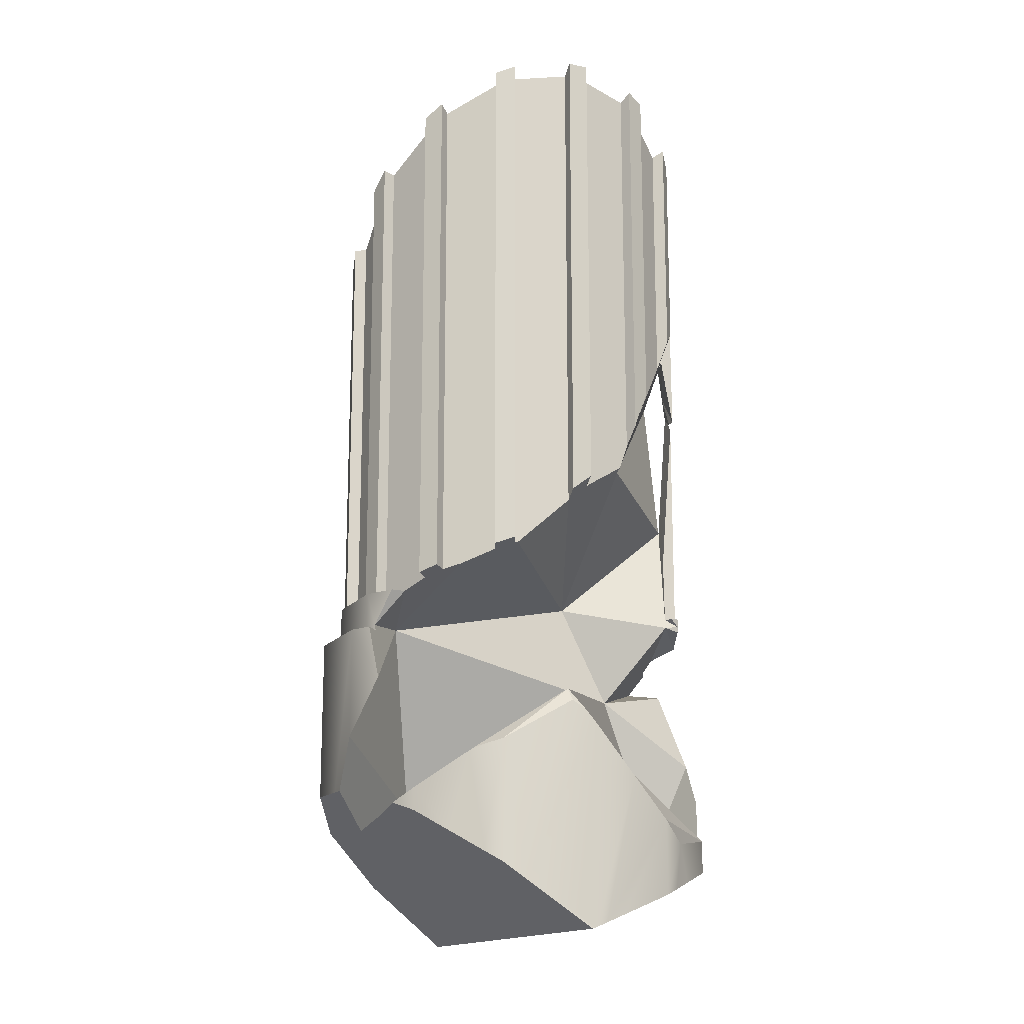
<metadata>
{"format":"obj","ext":"obj","renderer":"f3d","projection":"perspective","resolution":1024,"background":"white","views":[{"elev":-16.0,"azim":155.6,"up":"+Y"}]}
</metadata>
<code>
o Cylinder.027
v -1.516 4.534 -0.2385
v -0.8818 3.497 0.4987
v 1.656 1.942 1.837
v 0.8542 3.185 -1.835
v -1.778 1.438 0.7632
v 2.351 4.31 0.6024
v -0.1728 6.403 -1.361
v -0.224 4.824 0.544
v 3.203 4.13 0.02615
v -1.575 4.13 2.227
v -1.392 4.13 2.088
v -1.392 4.661 2.088
v -0.527 4.13 2.747
v -0.6284 4.13 2.949
v -0.527 4.661 2.747
v 0.5516 4.661 2.983
v -0.5067 4.661 2.707
v 0.4151 4.661 2.774
v -0.3095 4.661 2.616
v -0.5553 4.661 2.503
v -1.136 4.661 2.06
v -0.6255 4.661 2.642
v -0.3797 4.661 2.756
v 2.793 4.661 0.9605
v 2.951 4.661 0.9949
v 2.89 4.661 1.249
v 2.732 4.661 1.215
v 2.929 4.661 1.124
v 2.41 4.661 1.856
v 2.975 4.661 1.134
v 2.495 4.661 2.088
v 2.495 4.13 2.088
v 1.63 4.661 2.747
v 2.458 4.661 2.06
v 2.24 4.661 2.06
v 1.63 4.13 2.747
v 1.732 4.13 2.949
v 0.5516 4.13 2.983
v 2.678 4.13 2.227
v 3.203 4.13 1.184
v 0.5516 4.13 3.206
v 2.975 4.13 1.134
v 2.975 4.13 0.07589
v 2.975 4.661 0.07589
v 2.929 4.661 0.0859
v 2.732 4.661 -0.004906
v 2.793 4.661 0.2495
v 2.951 4.661 0.2151
v 2.89 4.661 -0.03934
v -1.629 4.661 1.215
v -1.787 4.661 1.249
v -1.848 4.661 0.9949
v -1.69 4.661 0.9605
v -1.826 4.661 1.124
v -1.69 4.661 0.2495
v -1.872 4.661 1.134
v -1.872 4.661 0.07589
v -1.826 4.661 0.0859
v -1.629 4.661 -0.004906
v -1.787 4.661 -0.03934
v -1.848 4.661 0.2151
v -1.307 4.661 1.856
v -1.355 4.661 2.06
v -1.433 4.661 1.952
v -1.263 4.661 2.156
v 1.658 4.661 2.503
v 2.366 4.661 2.156
v 2.536 4.661 1.952
v 1.61 4.661 2.707
v 1.413 4.661 2.616
v 1.729 4.661 2.642
v 1.483 4.661 2.756
v 0.688 4.661 2.774
v 0.5516 4.661 2.938
v 0.688 4.661 2.929
v 0.4151 4.661 2.929
v -0.1775 6.454 -1.435
v -0.4302 7.201 -1.522
v -0.3797 7.073 -1.545
v -0.3095 6.789 -1.406
v -1.407 8.528 -0.4452
v -0.6255 7.603 -1.432
v -1.319 8.756 -0.8785
v -1.263 8.686 -0.946
v -1.391 8.761 -0.71
v -1.307 8.484 -0.6455
v -1.175 8.397 -0.8787
v -1.433 8.898 -0.742
v -0.6093 7.529 -1.4
v -0.3219 6.846 -1.431
v -0.6893 7.512 -1.191
v -1.136 8.272 -0.8495
v -0.5553 7.284 -1.293
v -1.629 8.624 -0.004907
v -1.671 8.737 -0.01403
v -1.69 8.512 0.2495
v -1.69 8.296 0.4584
v -1.75 8.676 0.2363
v -1.69 8.146 0.6032
v -1.69 6.189 0.2495
v -1.69 6.902 0.3783
v -1.703 6.095 0.2467
v -1.531 4.661 -0.1992
v -1.629 5.578 -0.004907
v -1.643 5.762 -0.007974
v -1.787 7.641 -0.03934
v -1.802 7.726 0.02371
v -1.812 7.783 0.06553
v -1.841 7.899 0.2166
v -1.811 7.511 0.223
v -1.68 8.658 -0.01603
v -1.795 7.765 -0.09902
v -1.802 7.767 0.02454
v -1.802 8.232 0.225
v 2.536 4.83 -0.742
v 2.411 4.796 -0.6465
v 2.41 4.795 -0.6455
v 2.366 4.914 -0.946
v 2.534 4.831 -0.7448
v 2.044 4.943 -0.999
v 2.229 4.883 -0.8575
v 2.24 4.879 -0.8495
v 2.363 4.913 -0.944
v 2.577 4.661 -0.3124
v 2.773 4.661 -0.3259
v 2.666 4.661 -0.3185
v 2.907 4.206 -0.06001
v 2.898 4.13 -0.07718
v 3.017 4.13 -0.2111
v 2.978 3.419 -0.4203
v 3.059 4.13 -0.2588
v 1.729 5.159 -1.432
v 1.661 5.123 -1.298
v 1.413 5.21 -1.406
v 1.38 5.218 -1.413
v 1.48 5.244 -1.539
v 1.719 5.162 -1.437
v 1.483 5.246 -1.545
v 1.658 5.122 -1.293
v 0.2395 6.195 -1.526
v 0.4151 6.107 -1.596
v 0.4151 6.175 -1.7
v 0.688 5.97 -1.705
v 0.688 5.979 -1.719
v 0.6584 6.002 -1.719
v 0.4151 6.187 -1.719
v 0.4151 6.08 -1.564
v 0.3287 6.137 -1.545
v 0.688 5.863 -1.579
v 0.688 5.85 -1.564
v -1.589 4.66 -0.2971
v -1.695 4.663 -0.2925
v -1.703 4.558 -0.2597
v 2.678 1.894 -1.017
v 2.041 2.385 -1.503
v 2.1 2.34 -1.458
v 3.203 2.67 0.02615
v 1.732 2.494 -1.739
v 0.8361 3.021 -1.934
v 0.6731 2.917 -1.97
v 0.5516 2.767 -1.996
v -0.1058 2.094 -1.853
v -0.6284 1.558 -1.739
v -0.9885 1.281 -1.464
v -1.575 1.383 -1.017
v -1.792 1.437 -0.5848
v -2.049 1.501 -0.07572
v -1.711 4.484 -0.243
v -1.872 4.137 1.134
v -1.87 4.133 1.138
v -1.872 4.274 0.8833
v -1.869 4.13 1.14
v -1.978 4.13 1.339
v -2.001 4.13 1.38
v -1.876 3.871 1.628
v -1.895 4.333 0.2137
v -1.895 4.333 0.2119
v -2.1 3.782 1.184
v -2.1 3.759 1.09
v -2.1 2.607 0.2916
v -2.1 2.055 0.02616
v -0.5553 9.714 2.503
v -0.5841 9.731 2.56
v -0.6131 9.749 2.618
v -0.524 9.771 2.689
v -0.4158 9.786 2.739
v 2.916 10.03 1.139
v 2.929 10.07 1.086
v 2.8 9.954 1.23
v 2.732 9.966 1.215
v 2.831 9.948 1.236
v 2.89 9.938 1.249
v 2.871 10.79 0.2325
v 2.793 10.77 0.2495
v 2.906 10.79 0.2248
v 2.92 10.91 0.08656
v 2.951 10.8 0.2151
v 2.56 11.27 -0.3473
v 2.58 11.24 -0.308
v 2.906 10.96 0.02865
v 0.9687 12.24 -1.503
v 0.688 12.29 -1.564
v 1.399 12.16 -1.409
v 1.413 12.16 -1.406
v 1.44 12.2 -1.46
v 0.3774 12.28 -1.556
v -0.02705 12.21 -1.468
v 0.4151 12.29 -1.564
v 0.4151 12.34 -1.623
v -0.6259 12.02 -1.239
v -0.893 11.85 -1.035
v -0.5553 12.06 -1.293
v -0.5833 12.11 -1.348
v -1.136 11.69 -0.8495
v -1.821 10.06 1.106
v -1.81 10.02 1.153
v -1.821 10.16 0.9892
v -1.76 10.17 0.9758
v -1.848 10.15 0.9949
v -1.69 10.18 0.9605
v -1.478 11.24 -0.3049
v -1.486 11.22 -0.2895
v -1.373 11.41 -0.5131
v -1.307 11.52 -0.6455
v -1.363 11.56 -0.6882
v -1.391 11.58 -0.7102
v -1.307 9.515 1.856
v -1.356 9.526 1.893
v -1.395 9.535 1.923
v -1.34 9.579 2.063
v -1.307 9.591 2.104
v -1.433 9.544 1.952
v -1.366 9.569 2.033
v -0.5919 12.12 -1.365
v 0.5169 12.42 -1.719
v 0.4151 12.42 -1.719
v 0.4151 12.35 -1.631
v 0.6756 12.42 -1.719
v 1.441 12.21 -1.463
v 1.899 11.91 -1.109
v 1.658 12.06 -1.293
v 2.235 11.69 -0.853
v 2.24 11.69 -0.8495
v 2.294 11.73 -0.8909
v 2.365 11.77 -0.9452
v 2.41 11.52 -0.6455
v 2.24 9.578 2.06
v 2.29 9.589 2.098
v 2.366 9.607 2.156
v 2.348 9.603 2.142
v 2.434 9.582 2.075
v 2.452 9.576 2.054
v 1.584 9.777 2.709
v 1.724 9.757 2.644
v 1.442 9.766 2.674
v 1.482 9.791 2.754
v 1.483 9.792 2.756
v 1.413 9.749 2.616
v 0.5295 9.845 2.929
v 0.6763 9.845 2.929
v 0.4151 9.845 2.929
v 0.4151 9.817 2.839
v 0.4151 9.842 2.919
v 0.4151 9.797 2.774
v -0.6255 9.757 2.642
v 0.688 9.825 2.864
v 0.688 9.845 2.929
v 2.41 9.515 1.856
v 2.427 9.519 1.869
v -0.3507 9.774 2.698
v -0.3797 9.792 2.756
v -1.136 9.578 2.06
v -0.9029 9.632 2.238
v -1.787 9.938 1.249
v -1.719 9.95 1.235
v -1.848 10.8 0.2151
v -1.844 10.8 0.2159
v -0.672 9.686 2.414
v -0.3095 9.749 2.616
v -0.01029 9.769 2.681
v 1.7 9.739 2.585
v 1.729 9.757 2.642
v -0.3397 9.767 2.676
v -1.69 10.49 0.5848
v -1.69 10.6 0.4562
v 2.951 10.15 0.9949
v 2.88 10.16 0.9796
v 0.688 9.797 2.774
v 0.688 9.822 2.856
v -1.212 9.595 2.118
v -1.263 9.607 2.156
v 2.447 9.492 1.782
v 2.54 9.647 1.597
v 1.893 9.659 2.324
v 1.658 9.714 2.503
v 0.345 9.793 2.759
v 0.9877 9.777 2.709
v 1.697 9.738 2.58
v 2.793 10.46 0.6273
v 2.793 10.18 0.9605
v 1.938 9.648 2.29
v 2.536 9.544 1.952
v 2.486 9.533 1.914
v -1.769 10.79 0.2322
v -1.74 10.78 0.2387
v 1.376 9.751 2.624
v 2.89 11.01 -0.03935
v 2.809 11 -0.0217
v 2.793 10.58 0.4759
v -1.688 9.956 1.228
v -1.629 9.966 1.215
v 2.825 10.17 0.9674
v 2.594 9.736 1.49
v 2.732 10.99 -0.004907
v 2.766 10.99 -0.01226
v -1.496 9.746 1.478
v -1.18 9.588 2.092
v -1.343 9.492 1.782
v -1.401 9.588 1.667
v -0.3095 12.16 -1.406
v -0.3154 12.17 -1.418
v 1.729 12.18 -1.432
v 1.725 12.18 -1.434
v 2.41 11.52 -0.646
v -1.71 11 -0.02255
v -1.718 11 -0.02431
v -1.433 11.6 -0.742
v -1.359 11.68 -0.8303
v -1.656 10.99 -0.0109
v -1.703 11 -0.0211
v -0.3797 12.27 -1.545
v -0.4042 12.26 -1.534
v -1.794 11.03 -0.05889
v -1.814 10.96 0.02199
v 2.439 11.7 -0.8581
v 2.366 11.77 -0.946
v -0.5299 12.22 -1.476
v -0.6255 12.18 -1.432
v 2.48 11.57 -0.6993
v 2.536 11.6 -0.742
v -1.209 11.74 -0.9047
v -1.263 11.77 -0.946
v 0.688 12.37 -1.661
v 0.688 12.42 -1.719
v 1.578 12.24 -1.502
v 1.483 12.27 -1.545
v 1.66 12.06 -1.295
v -0.3525 12.23 -1.491
v 2.535 11.6 -0.7432
v 0.688 12.29 -1.571
v -1.299 11.74 -0.9028
v 1.701 12.13 -1.377
v -1.16 11.71 -0.8675
v 2.608 11.19 -0.252
v -1.629 10.99 -0.004907
v -1.495 11.21 -0.2709
v -1.827 10.87 0.1307
v -1.817 10.91 0.08914
v -1.822 10.89 0.1084
v 2.338 9.601 2.135
v -1.82 10.8 0.2212
v -1.69 10.77 0.2495
v -1.69 10.36 0.7486
v -1.69 10.43 0.6612
v -1.729 10.78 0.241
v 2.611 9.764 1.457
v -1.791 11.04 -0.07292
v 3.203 1.987 0.5658
v 3.203 1.987 0.562
v -1.921 1.101 1.54
v -2.017 1.138 1.348
v 2.937 1.801 1.712
v 2.678 1.617 2.227
v 2.071 1.184 2.69
v 1.732 0.9404 2.949
v 0.7282 0.22 3.168
v -0.6284 0.6031 2.949
v -0.3784 0.506 3.003
v -1.301 0.8629 2.436
v 0.5516 0.1448 3.206
v 0.5981 0.1266 3.196
v -1.575 0.9688 2.227
v 3.203 1.99 1.184
v 2.678 1.601 -1.017
v 2.307 1.334 -1.3
v 0.5516 0.1256 -1.996
v 0.3822 0.1916 -1.959
v 0.1041 0.3001 -1.899
v -0.6284 0.5858 -1.739
v -2.1 1.167 0.4377
v -2.1 1.165 0.02616
v -1.852 1.067 -0.4661
v -1.745 1.024 -0.6784
v -1.575 0.9568 -1.017
v -1.153 0.7913 -1.339
v 2.845 1.723 -0.6849
v 1.431 0.7014 -1.804
v 1.331 0.6293 -1.826
v -0.8644 0.6783 -1.559
v 1.732 0.9175 -1.739
v 1.932 1.063 -1.586
v -2.1 1.169 1.184
v -2.1 1.169 1.148
v 2.748 1.656 -0.06128
v 3.203 1.986 0.3808
v 2.601 1.557 1.162
v -2.058 1.148 -0.05747
v 0.6037 0.1053 -1.985
f 172 171 2
f 177 168 1
f 2 3 4
f 5 162 166
f 178 175 179
f 5 181 180
f 8 6 2
f 100 7 102
f 368 369 9
f 175 370 10
f 173 11 172
f 10 11 174
f 10 14 11
f 12 11 15
f 11 12 170
f 11 13 15
f 14 13 11
f 15 13 16
f 12 15 20
f 15 16 18
f 15 17 20
f 19 17 15
f 18 19 15
f 20 19 23
f 19 20 17
f 20 183 182
f 20 21 12
f 20 184 183
f 20 23 22
f 185 22 186
f 25 187 26
f 26 27 25
f 27 24 25
f 27 28 24
f 27 30 28
f 190 27 189
f 31 27 29
f 27 191 189
f 31 30 27
f 192 26 187
f 32 30 31
f 36 32 31
f 33 36 31
f 33 31 35
f 35 31 34
f 34 31 29
f 37 39 36
f 38 37 36
f 38 36 33
f 36 39 32
f 372 39 373
f 373 39 374
f 39 40 32
f 37 374 39
f 375 37 376
f 378 14 377
f 377 14 379
f 380 41 378
f 376 41 380
f 41 37 38
f 13 41 38
f 14 41 13
f 379 10 382
f 382 10 370
f 40 368 9
f 372 383 40
f 42 40 9
f 32 40 42
f 42 44 30
f 32 42 30
f 42 43 44
f 42 9 43
f 47 30 44
f 126 44 125
f 47 44 45
f 45 44 46
f 47 46 48
f 47 45 46
f 194 47 193
f 24 30 47
f 193 48 195
f 197 48 196
f 199 46 198
f 49 196 48
f 46 49 48
f 150 201 135
f 201 203 135
f 136 204 205
f 207 206 148
f 142 208 209
f 148 140 80
f 211 210 91
f 89 212 213
f 92 211 91
f 51 52 50
f 216 215 52
f 53 217 218
f 215 219 52
f 52 53 50
f 54 50 53
f 54 53 56
f 218 220 53
f 57 53 55
f 56 53 57
f 176 56 57
f 177 57 168
f 57 152 168
f 58 59 57
f 57 55 58
f 55 61 59
f 55 59 58
f 105 104 59
f 222 221 81
f 59 103 151
f 105 59 60
f 61 60 59
f 60 107 106
f 61 108 107
f 221 223 81
f 85 224 225
f 88 225 226
f 170 12 56
f 169 56 171
f 12 62 56
f 56 50 54
f 56 62 50
f 62 21 65
f 21 62 63
f 12 63 62
f 228 227 62
f 64 228 62
f 64 62 65
f 64 231 230
f 64 233 232
f 21 63 12
f 82 213 234
f 146 235 145
f 146 209 237
f 235 238 145
f 138 205 239
f 139 240 121
f 240 242 121
f 123 243 244
f 244 245 123
f 117 198 46
f 16 38 33
f 13 38 16
f 67 35 29
f 35 34 29
f 247 35 248
f 33 35 66
f 250 67 249
f 67 251 249
f 252 67 68
f 67 29 68
f 33 66 69
f 69 66 70
f 72 70 66
f 72 66 71
f 253 72 254
f 70 256 255
f 257 72 253
f 70 255 258
f 16 73 74
f 74 73 18
f 18 73 75
f 16 70 73
f 259 76 260
f 76 18 75
f 261 76 259
f 18 263 262
f 18 262 264
f 16 74 18
f 70 33 69
f 16 33 70
f 28 30 24
f 265 22 185
f 75 266 267
f 68 268 269
f 23 270 271
f 272 21 273
f 274 51 275
f 276 109 277
f 278 20 182
f 279 19 280
f 71 281 282
f 19 279 283
f 96 284 285
f 287 286 25
f 73 288 289
f 291 65 290
f 293 268 29
f 295 66 294
f 296 18 264
f 288 73 297
f 66 295 298
f 300 24 299
f 301 35 247
f 53 101 55
f 303 302 68
f 304 98 305
f 306 70 258
f 308 307 49
f 309 47 194
f 310 50 311
f 24 312 25
f 27 293 29
f 49 314 315
f 316 311 50
f 317 21 272
f 62 227 318
f 157 6 130
f 90 320 80
f 154 385 156
f 137 322 132
f 246 116 324
f 43 127 44
f 162 386 387
f 129 9 131
f 325 111 326
f 388 389 163
f 390 181 391
f 392 166 393
f 55 101 100
f 88 328 83
f 330 329 95
f 395 165 164
f 78 331 79
f 334 333 112
f 130 6 128
f 396 384 154
f 118 335 119
f 161 397 398
f 164 389 399
f 43 128 127
f 158 397 159
f 43 9 129
f 82 337 78
f 59 151 152
f 135 134 139
f 46 44 126
f 339 115 340
f 84 341 87
f 102 61 55
f 141 142 145
f 140 7 77
f 157 130 9
f 385 401 156
f 144 343 149
f 138 345 137
f 402 179 403
f 133 241 139
f 152 151 153
f 393 165 394
f 79 348 90
f 119 340 115
f 4 158 159
f 149 202 150
f 59 104 103
f 113 112 114
f 93 89 78
f 154 404 396
f 83 342 84
f 132 352 133
f 87 214 92
f 1 8 2
f 175 172 2
f 174 173 175
f 175 173 172
f 169 171 170
f 170 171 172
f 171 1 2
f 153 1 168
f 171 176 1
f 176 177 1
f 5 2 4
f 5 4 162
f 161 4 160
f 162 4 161
f 165 162 163
f 165 163 164
f 166 162 165
f 167 5 166
f 175 2 179
f 180 2 5
f 179 2 180
f 5 167 181
f 2 6 3
f 101 99 7
f 8 102 7
f 100 101 7
f 102 8 1
f 157 369 405
f 175 10 174
f 178 371 175
f 174 11 173
f 11 170 172
f 22 184 20
f 186 23 271
f 188 25 286
f 191 26 192
f 195 48 197
f 314 46 354
f 354 46 199
f 200 49 307
f 135 204 134
f 148 208 147
f 142 141 147
f 80 207 148
f 140 77 80
f 91 212 93
f 52 274 216
f 219 217 52
f 176 57 177
f 153 168 152
f 81 355 356
f 356 222 81
f 106 105 60
f 61 107 60
f 108 276 357
f 359 358 113
f 113 357 359
f 86 223 224
f 327 88 226
f 170 56 169
f 171 56 176
f 232 229 64
f 64 230 233
f 65 231 64
f 234 338 82
f 237 236 146
f 145 344 144
f 239 346 138
f 139 121 120
f 121 243 122
f 118 245 336
f 46 124 117
f 248 35 360
f 360 67 250
f 68 302 252
f 254 71 282
f 72 256 70
f 260 75 267
f 76 263 18
f 303 68 269
f 361 114 304
f 109 61 110
f 114 277 109
f 273 21 278
f 283 23 19
f 285 362 96
f 289 75 73
f 280 19 296
f 298 71 66
f 66 301 294
f 99 220 363
f 364 284 97
f 97 363 364
f 53 99 101
f 98 362 365
f 305 98 365
f 297 73 306
f 47 299 24
f 275 51 310
f 287 25 312
f 366 27 190
f 313 27 366
f 308 49 315
f 65 317 290
f 319 316 50
f 157 406 3
f 3 6 157
f 321 90 348
f 345 323 137
f 324 116 339
f 127 125 44
f 111 367 326
f 387 163 162
f 181 179 180
f 391 167 407
f 167 392 407
f 95 355 94
f 95 325 330
f 399 395 164
f 337 332 78
f 333 367 112
f 112 358 334
f 6 120 124
f 120 121 117
f 122 123 119
f 123 118 119
f 116 122 119
f 120 117 124
f 121 122 117
f 130 129 131
f 130 128 129
f 117 122 116
f 116 119 115
f 126 127 124
f 125 127 126
f 6 124 127
f 128 6 127
f 386 398 408
f 160 159 161
f 43 129 128
f 57 59 152
f 8 139 120
f 8 120 6
f 8 7 140
f 8 135 139
f 140 148 8
f 147 141 143
f 148 147 150
f 8 148 150
f 133 137 132
f 139 134 133
f 133 134 137
f 136 138 137
f 149 147 143
f 147 149 150
f 134 136 137
f 8 150 135
f 124 46 126
f 102 55 100
f 110 61 102
f 145 144 143
f 141 145 143
f 142 146 145
f 130 131 9
f 401 158 156
f 155 156 158
f 143 144 149
f 403 179 390
f 347 133 352
f 104 105 102
f 102 105 106
f 110 106 107
f 110 107 108
f 110 108 109
f 110 102 106
f 103 104 102
f 1 103 102
f 103 1 153
f 153 151 103
f 349 119 335
f 160 4 159
f 4 155 158
f 350 149 343
f 98 111 95
f 114 111 98
f 109 108 114
f 114 112 111
f 108 113 114
f 80 77 7
f 7 99 93
f 97 81 99
f 93 99 91
f 96 98 94
f 98 95 94
f 96 81 97
f 7 93 80
f 92 81 86
f 96 94 81
f 85 88 83
f 86 85 83
f 86 83 84
f 86 84 87
f 92 86 87
f 99 81 92
f 99 92 91
f 80 93 90
f 79 93 78
f 90 93 79
f 89 82 78
f 3 156 155
f 3 155 4
f 406 404 3
f 3 154 156
f 328 351 83
f 341 353 87
f 280 296 297
f 329 330 358
f 392 395 379
f 385 384 404
f 175 371 370
f 25 188 187
f 27 26 191
f 372 40 39
f 37 375 374
f 378 41 14
f 380 381 376
f 376 37 41
f 379 14 10
f 40 383 368
f 193 47 48
f 49 200 196
f 150 202 201
f 136 134 204
f 142 147 208
f 89 93 212
f 92 214 211
f 53 52 217
f 85 86 224
f 88 85 225
f 64 229 228
f 82 89 213
f 146 236 235
f 146 142 209
f 138 136 205
f 139 241 240
f 123 122 243
f 117 246 198
f 252 251 67
f 68 29 268
f 276 61 109
f 278 21 20
f 96 97 284
f 293 292 268
f 296 19 18
f 304 114 98
f 306 73 70
f 310 51 50
f 24 300 312
f 27 313 293
f 49 46 314
f 318 319 50
f 50 62 318
f 90 321 320
f 154 384 385
f 137 323 322
f 246 117 116
f 162 161 386
f 390 179 181
f 88 327 328
f 395 394 165
f 78 332 331
f 118 336 335
f 161 159 397
f 164 163 389
f 158 400 397
f 82 338 337
f 339 116 115
f 84 342 341
f 144 344 343
f 138 346 345
f 402 178 179
f 133 347 241
f 393 166 165
f 79 331 348
f 119 349 340
f 149 350 202
f 154 3 404
f 83 351 342
f 132 322 352
f 87 353 214
f 157 9 369
f 178 402 371
f 22 265 184
f 186 22 23
f 135 203 204
f 148 206 208
f 80 320 207
f 91 210 212
f 52 51 274
f 81 94 355
f 108 61 276
f 113 108 357
f 86 81 223
f 65 291 231
f 145 238 344
f 121 242 243
f 118 123 245
f 360 35 67
f 254 72 71
f 72 257 256
f 260 76 75
f 76 261 263
f 114 361 277
f 283 270 23
f 289 266 75
f 298 281 71
f 66 35 301
f 99 53 220
f 97 99 363
f 98 96 362
f 47 309 299
f 65 21 317
f 157 405 406
f 111 112 367
f 387 388 163
f 391 181 167
f 167 166 392
f 95 329 355
f 95 111 325
f 112 113 358
f 386 161 398
f 401 400 158
f 256 257 253
f 254 282 281
f 256 253 255
f 253 254 281
f 255 253 258
f 258 253 295
f 281 298 253
f 298 295 253
f 297 306 294
f 306 258 295
f 294 306 295
f 288 297 296
f 294 301 297
f 301 247 292
f 301 273 280
f 318 272 273
f 247 248 252
f 248 360 251
f 252 248 251
f 272 318 227
f 273 301 292
f 272 227 230
f 360 250 251
f 250 249 251
f 252 302 303
f 303 269 252
f 269 268 247
f 252 269 247
f 268 292 247
f 292 318 273
f 228 229 233
f 229 232 233
f 227 228 233
f 233 230 227
f 230 231 317
f 231 291 290
f 231 290 317
f 230 317 272
f 288 296 264
f 289 288 259
f 273 278 280
f 266 289 259
f 288 264 259
f 260 267 266
f 263 261 259
f 259 260 266
f 278 182 279
f 280 278 279
f 182 183 185
f 183 184 185
f 184 265 185
f 186 271 270
f 185 186 283
f 182 185 279
f 279 185 283
f 186 270 283
f 263 259 262
f 262 259 264
f 301 280 297
f 337 338 234
f 337 234 213
f 348 331 332
f 332 337 348
f 337 213 321
f 321 213 320
f 213 212 320
f 321 348 337
f 206 207 201
f 207 320 210
f 210 320 212
f 210 211 207
f 211 214 223
f 201 207 240
f 208 206 202
f 206 201 202
f 207 211 240
f 236 237 235
f 237 209 235
f 343 344 238
f 238 235 343
f 235 209 350
f 350 209 208
f 350 208 202
f 350 343 235
f 240 203 201
f 203 240 241
f 198 240 211
f 204 203 241
f 240 198 242
f 346 239 345
f 239 205 345
f 352 322 323
f 323 345 352
f 345 205 204
f 345 204 352
f 347 204 241
f 347 352 204
f 242 198 246
f 243 242 246
f 245 244 335
f 244 243 335
f 335 336 245
f 339 340 349
f 349 335 339
f 198 211 223
f 335 243 339
f 324 243 246
f 324 339 243
f 199 198 221
f 314 354 309
f 354 199 356
f 309 354 285
f 198 223 221
f 284 309 285
f 307 308 200
f 308 315 200
f 197 196 195
f 196 200 315
f 195 196 193
f 314 196 315
f 196 314 194
f 193 196 194
f 309 284 299
f 194 314 309
f 299 284 364
f 300 299 366
f 363 299 364
f 286 287 188
f 287 312 188
f 312 300 188
f 188 300 190
f 299 363 366
f 190 300 366
f 191 192 187
f 187 188 190
f 191 187 189
f 190 189 187
f 313 366 316
f 292 293 319
f 293 313 316
f 319 318 292
f 311 316 363
f 316 319 293
f 275 310 216
f 310 311 216
f 216 274 275
f 217 219 215
f 215 216 311
f 363 316 366
f 218 217 215
f 220 218 215
f 215 311 220
f 220 311 363
f 285 354 356
f 214 353 328
f 223 214 224
f 341 342 351
f 353 341 351
f 214 225 224
f 225 214 328
f 351 328 353
f 328 327 226
f 226 225 328
f 221 222 199
f 361 304 357
f 304 305 357
f 357 276 277
f 277 361 357
f 305 365 357
f 359 357 365
f 333 334 326
f 334 358 330
f 326 334 325
f 358 359 355
f 359 365 362
f 367 333 326
f 325 334 330
f 359 362 355
f 199 222 356
f 362 285 355
f 356 355 285
f 329 358 355
f 408 381 387
f 381 380 378
f 387 381 388
f 378 377 379
f 388 381 378
f 379 382 370
f 370 371 390
f 392 390 407
f 371 402 403
f 403 390 371
f 390 391 407
f 392 393 395
f 370 392 379
f 390 392 370
f 388 378 395
f 378 379 395
f 386 408 387
f 399 389 388
f 394 395 393
f 395 399 388
f 406 405 369
f 369 368 406
f 368 383 406
f 372 373 406
f 373 374 406
f 383 372 406
f 374 375 406
f 376 381 408
f 375 376 406
f 376 408 406
f 408 398 406
f 397 400 401
f 398 397 404
f 406 398 404
f 404 397 401
f 384 396 404
f 401 385 404

</code>
